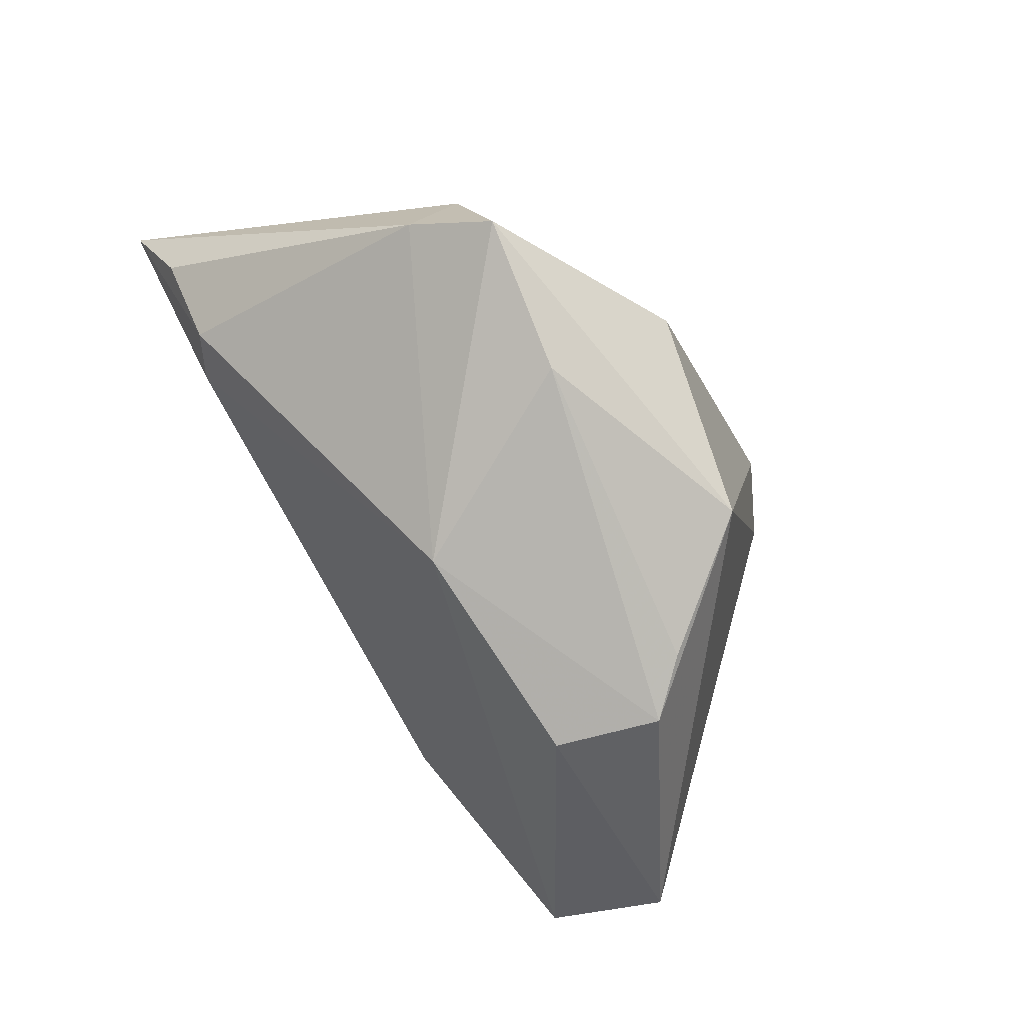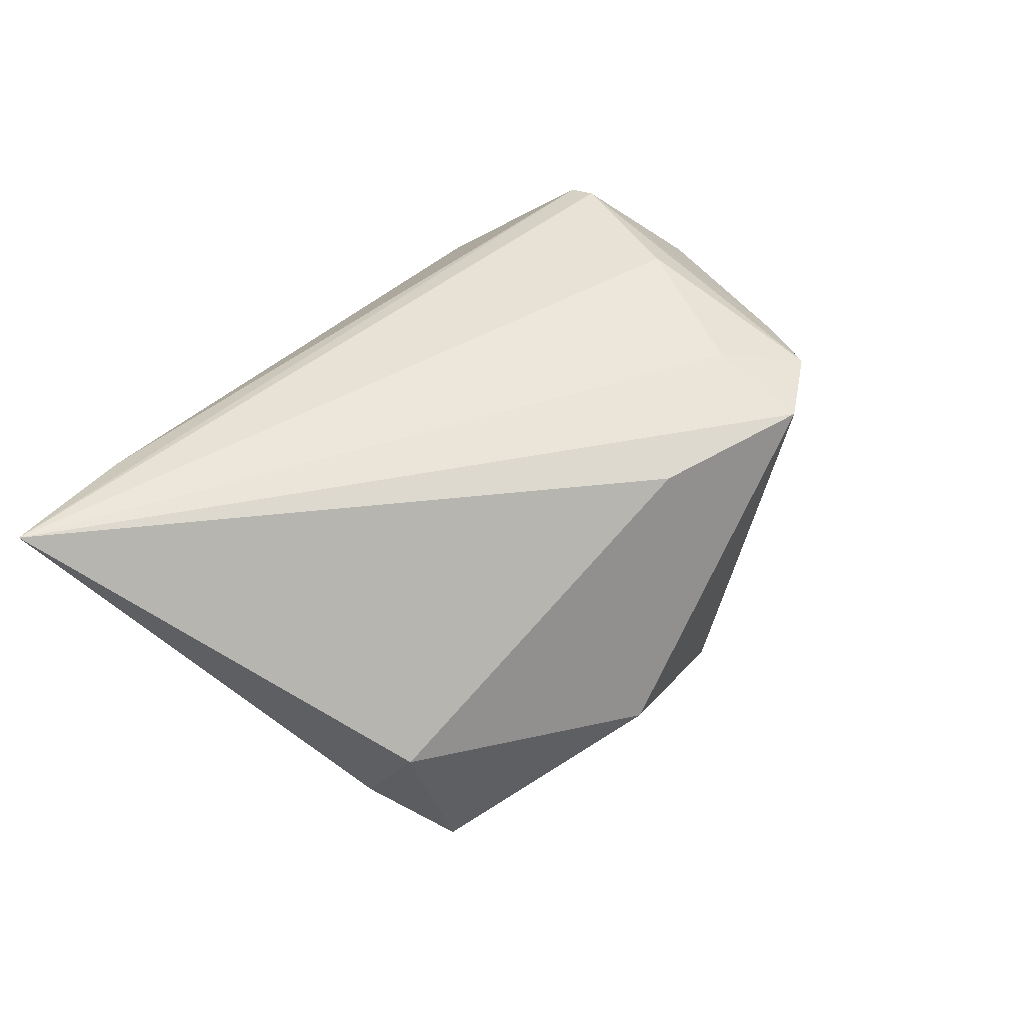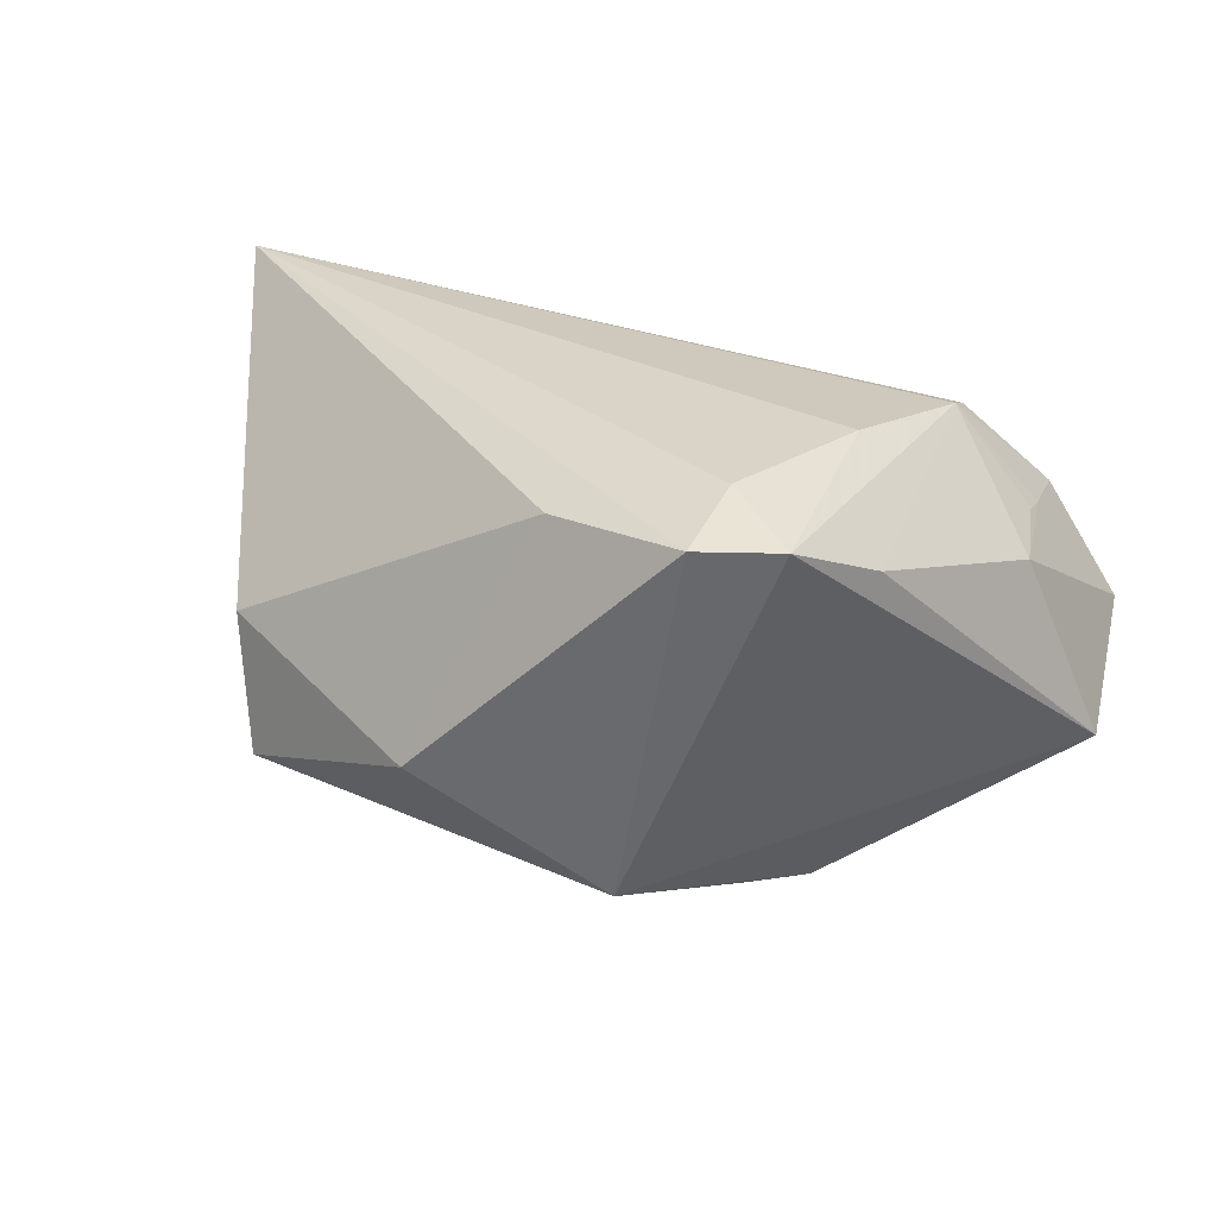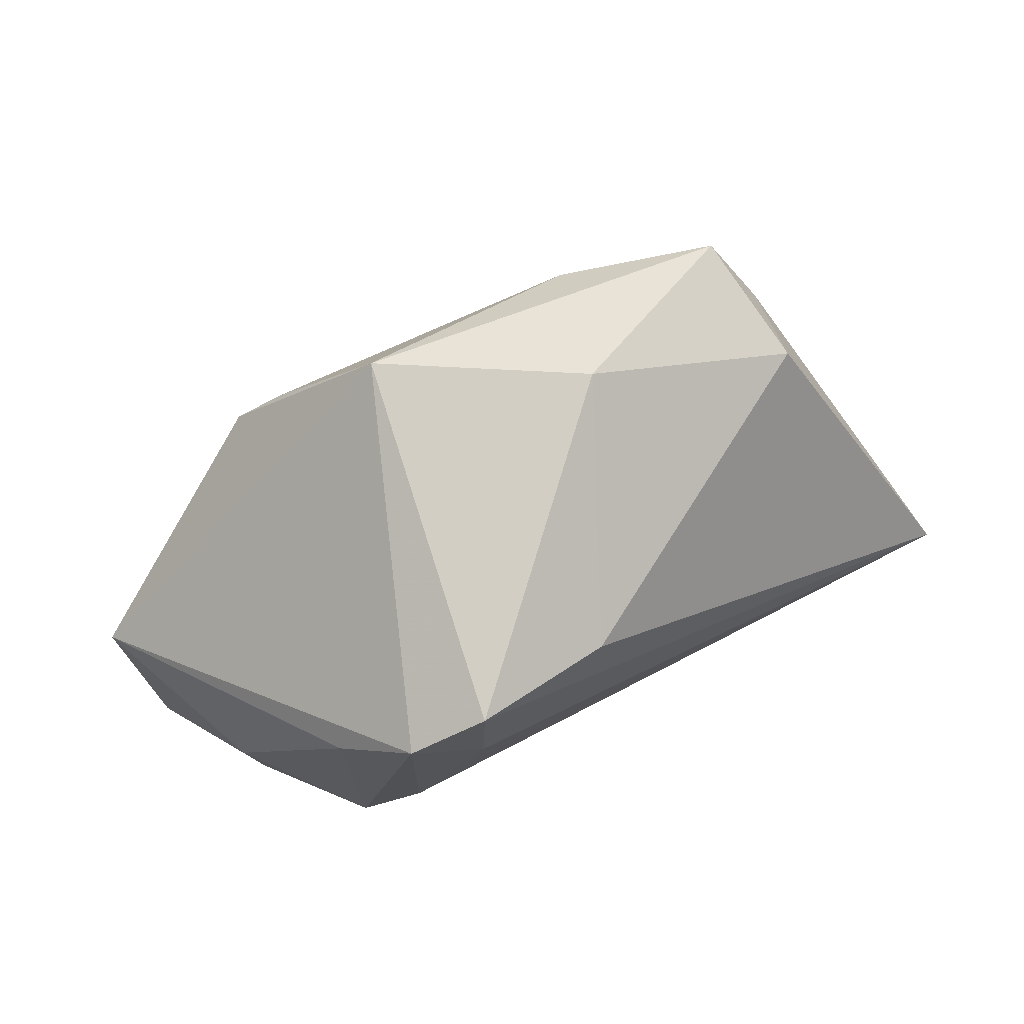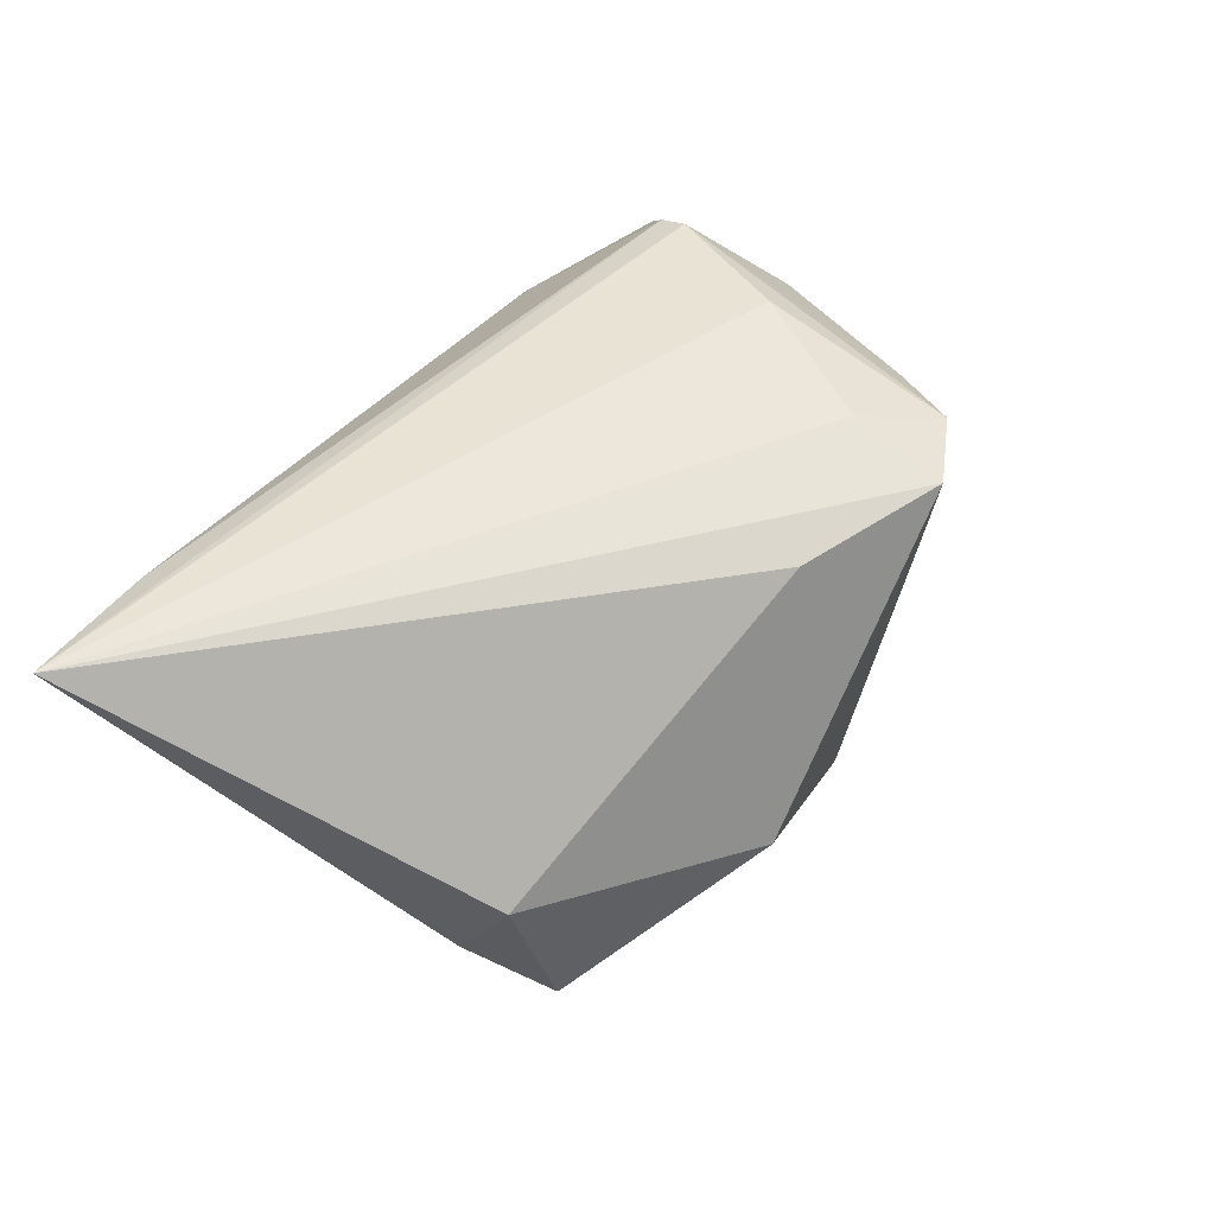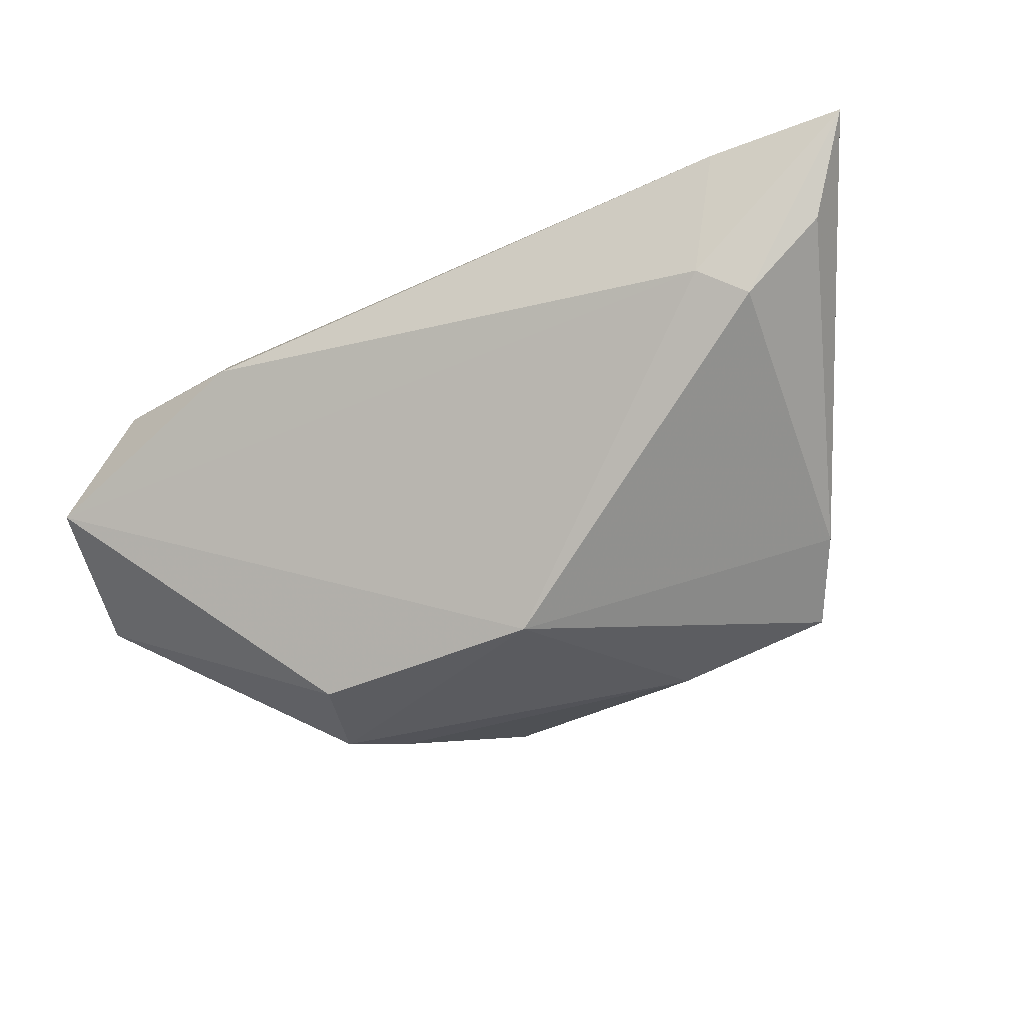
<metadata>
{"format":"obj","ext":"obj","renderer":"f3d","projection":"perspective","resolution":1024,"background":"white","views":[{"elev":-74.5,"azim":119.6,"up":"+Z"},{"elev":50.8,"azim":126.9,"up":"+Z"},{"elev":28.8,"azim":-163.2,"up":"+Z"},{"elev":79.4,"azim":-28.3,"up":"+Y"},{"elev":52.3,"azim":123.8,"up":"+Z"},{"elev":-32.8,"azim":21.8,"up":"+Z"}]}
</metadata>
<code>
v 0.04528 0.01016 -0.0133
v -0.05546 -0.007148 -0.0163
v -0.01873 0.01411 -0.03057
v -0.04557 -0.02384 0.008126
v -0.04604 -0.003585 0.00756
v 0.06005 -0.03036 0.02446
v -0.04482 -0.01216 0.00974
v -0.02492 0.007896 -0.03229
v 0.04366 0.01615 -0.002987
v 0.04095 0.02037 -0.01993
v 0.02177 0.01813 -0.02645
v -0.0355 -0.01606 0.02022
v -0.02711 0.004158 0.02446
v -0.05483 -0.02382 -0.006223
v -0.01709 0.02126 0.02446
v -0.02525 0.02892 0.0213
v -0.03512 -0.01252 0.02166
v 0.007515 -0.007505 -0.0286
v -0.006808 0.02924 -0.02467
v 0.03917 -0.02834 0.005869
v -0.02158 -0.005552 -0.03163
v -0.03305 0.01933 0.01562
v -0.04527 -0.01524 0.009182
v -0.02743 -0.03099 0.006633
v 0.001853 0.02594 0.02054
v 0.04513 -0.02524 0.002915
v 0.05478 -0.02567 0.01182
v -0.01559 0.03359 0.0224
v 0.01656 0.0334 -0.009274
v 0.04289 -0.03099 0.02185
f 25 28 6
f 25 29 28
f 6 28 15
f 6 12 30
f 9 25 6
f 29 25 9
f 9 10 29
f 21 14 2
f 18 14 21
f 29 10 19
f 28 29 19
f 6 15 13
f 6 26 27
f 18 10 1
f 1 26 18
f 1 27 26
f 6 27 1
f 1 9 6
f 10 9 1
f 5 22 2
f 2 14 5
f 24 30 12
f 18 21 8
f 8 21 2
f 2 19 8
f 8 19 3
f 11 19 10
f 3 19 11
f 11 8 3
f 11 10 18
f 18 8 11
f 2 22 16
f 16 19 2
f 28 19 16
f 16 15 28
f 16 13 15
f 4 24 12
f 14 24 4
f 30 24 20
f 20 26 6
f 6 30 20
f 18 26 20
f 20 14 18
f 20 24 14
f 17 4 12
f 17 12 6
f 6 13 17
f 22 5 17
f 17 16 22
f 13 16 17
f 23 5 14
f 14 4 23
f 4 17 23
f 7 17 5
f 5 23 7
f 7 23 17

</code>
